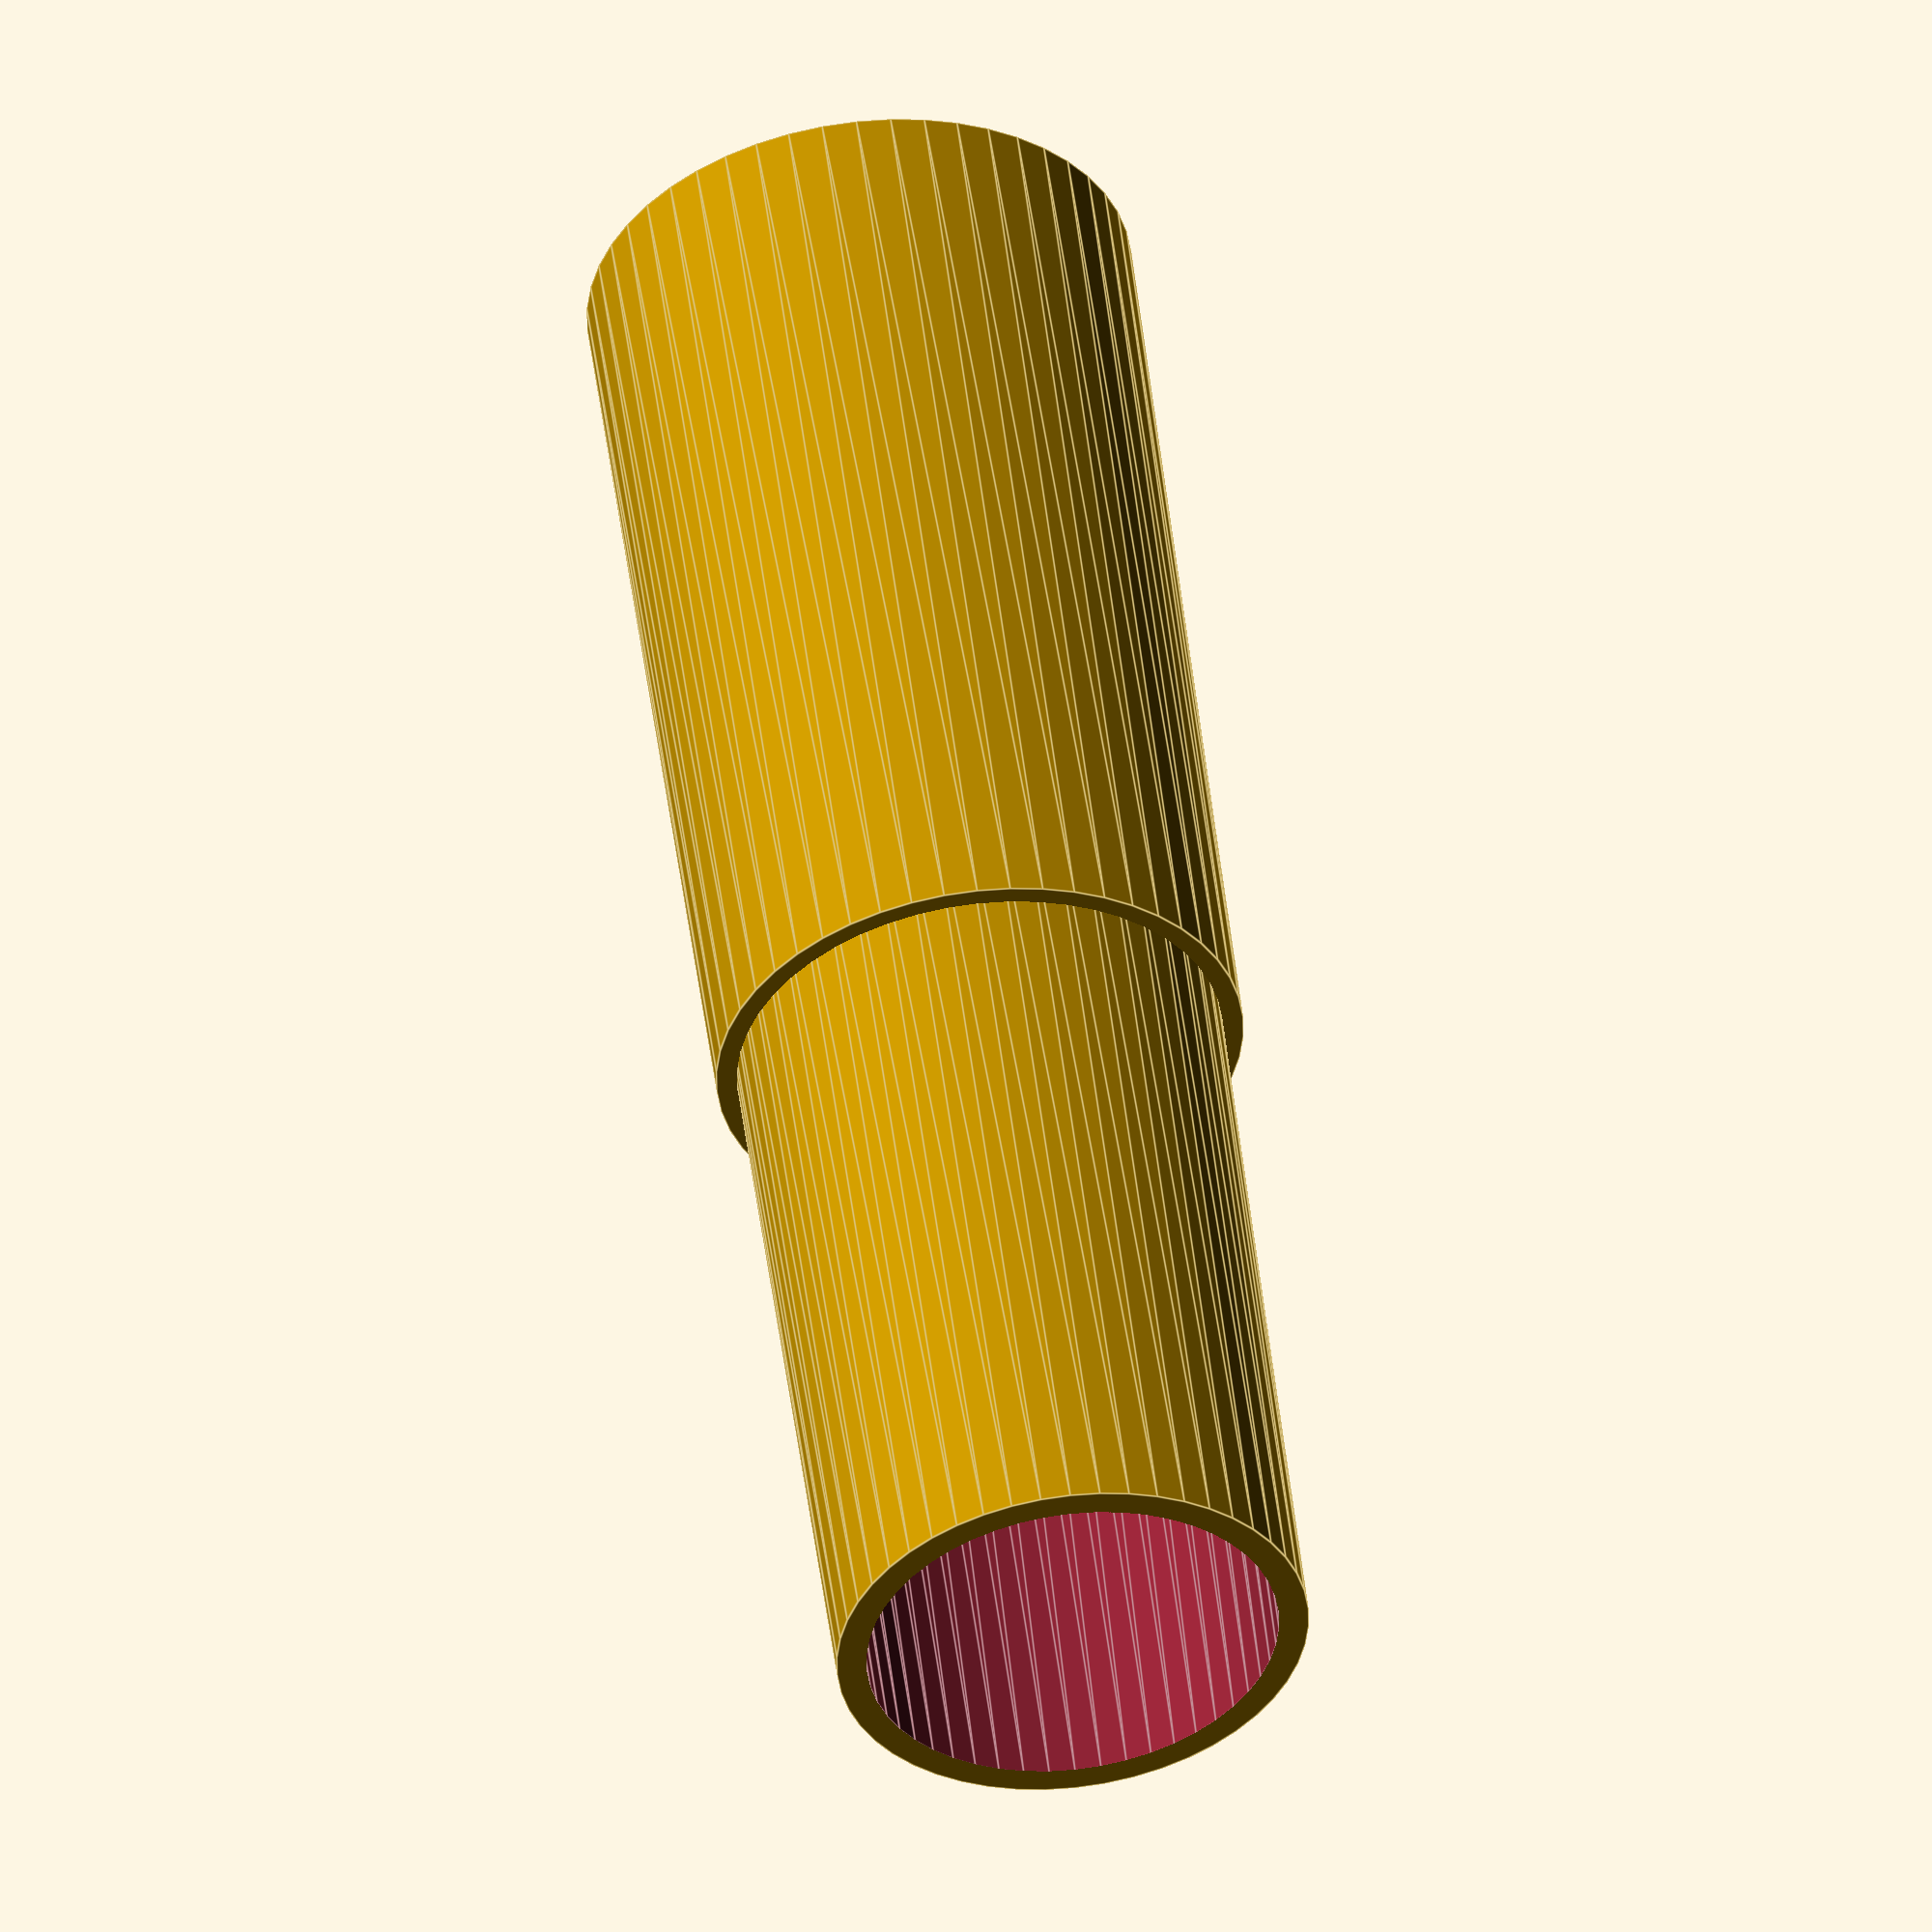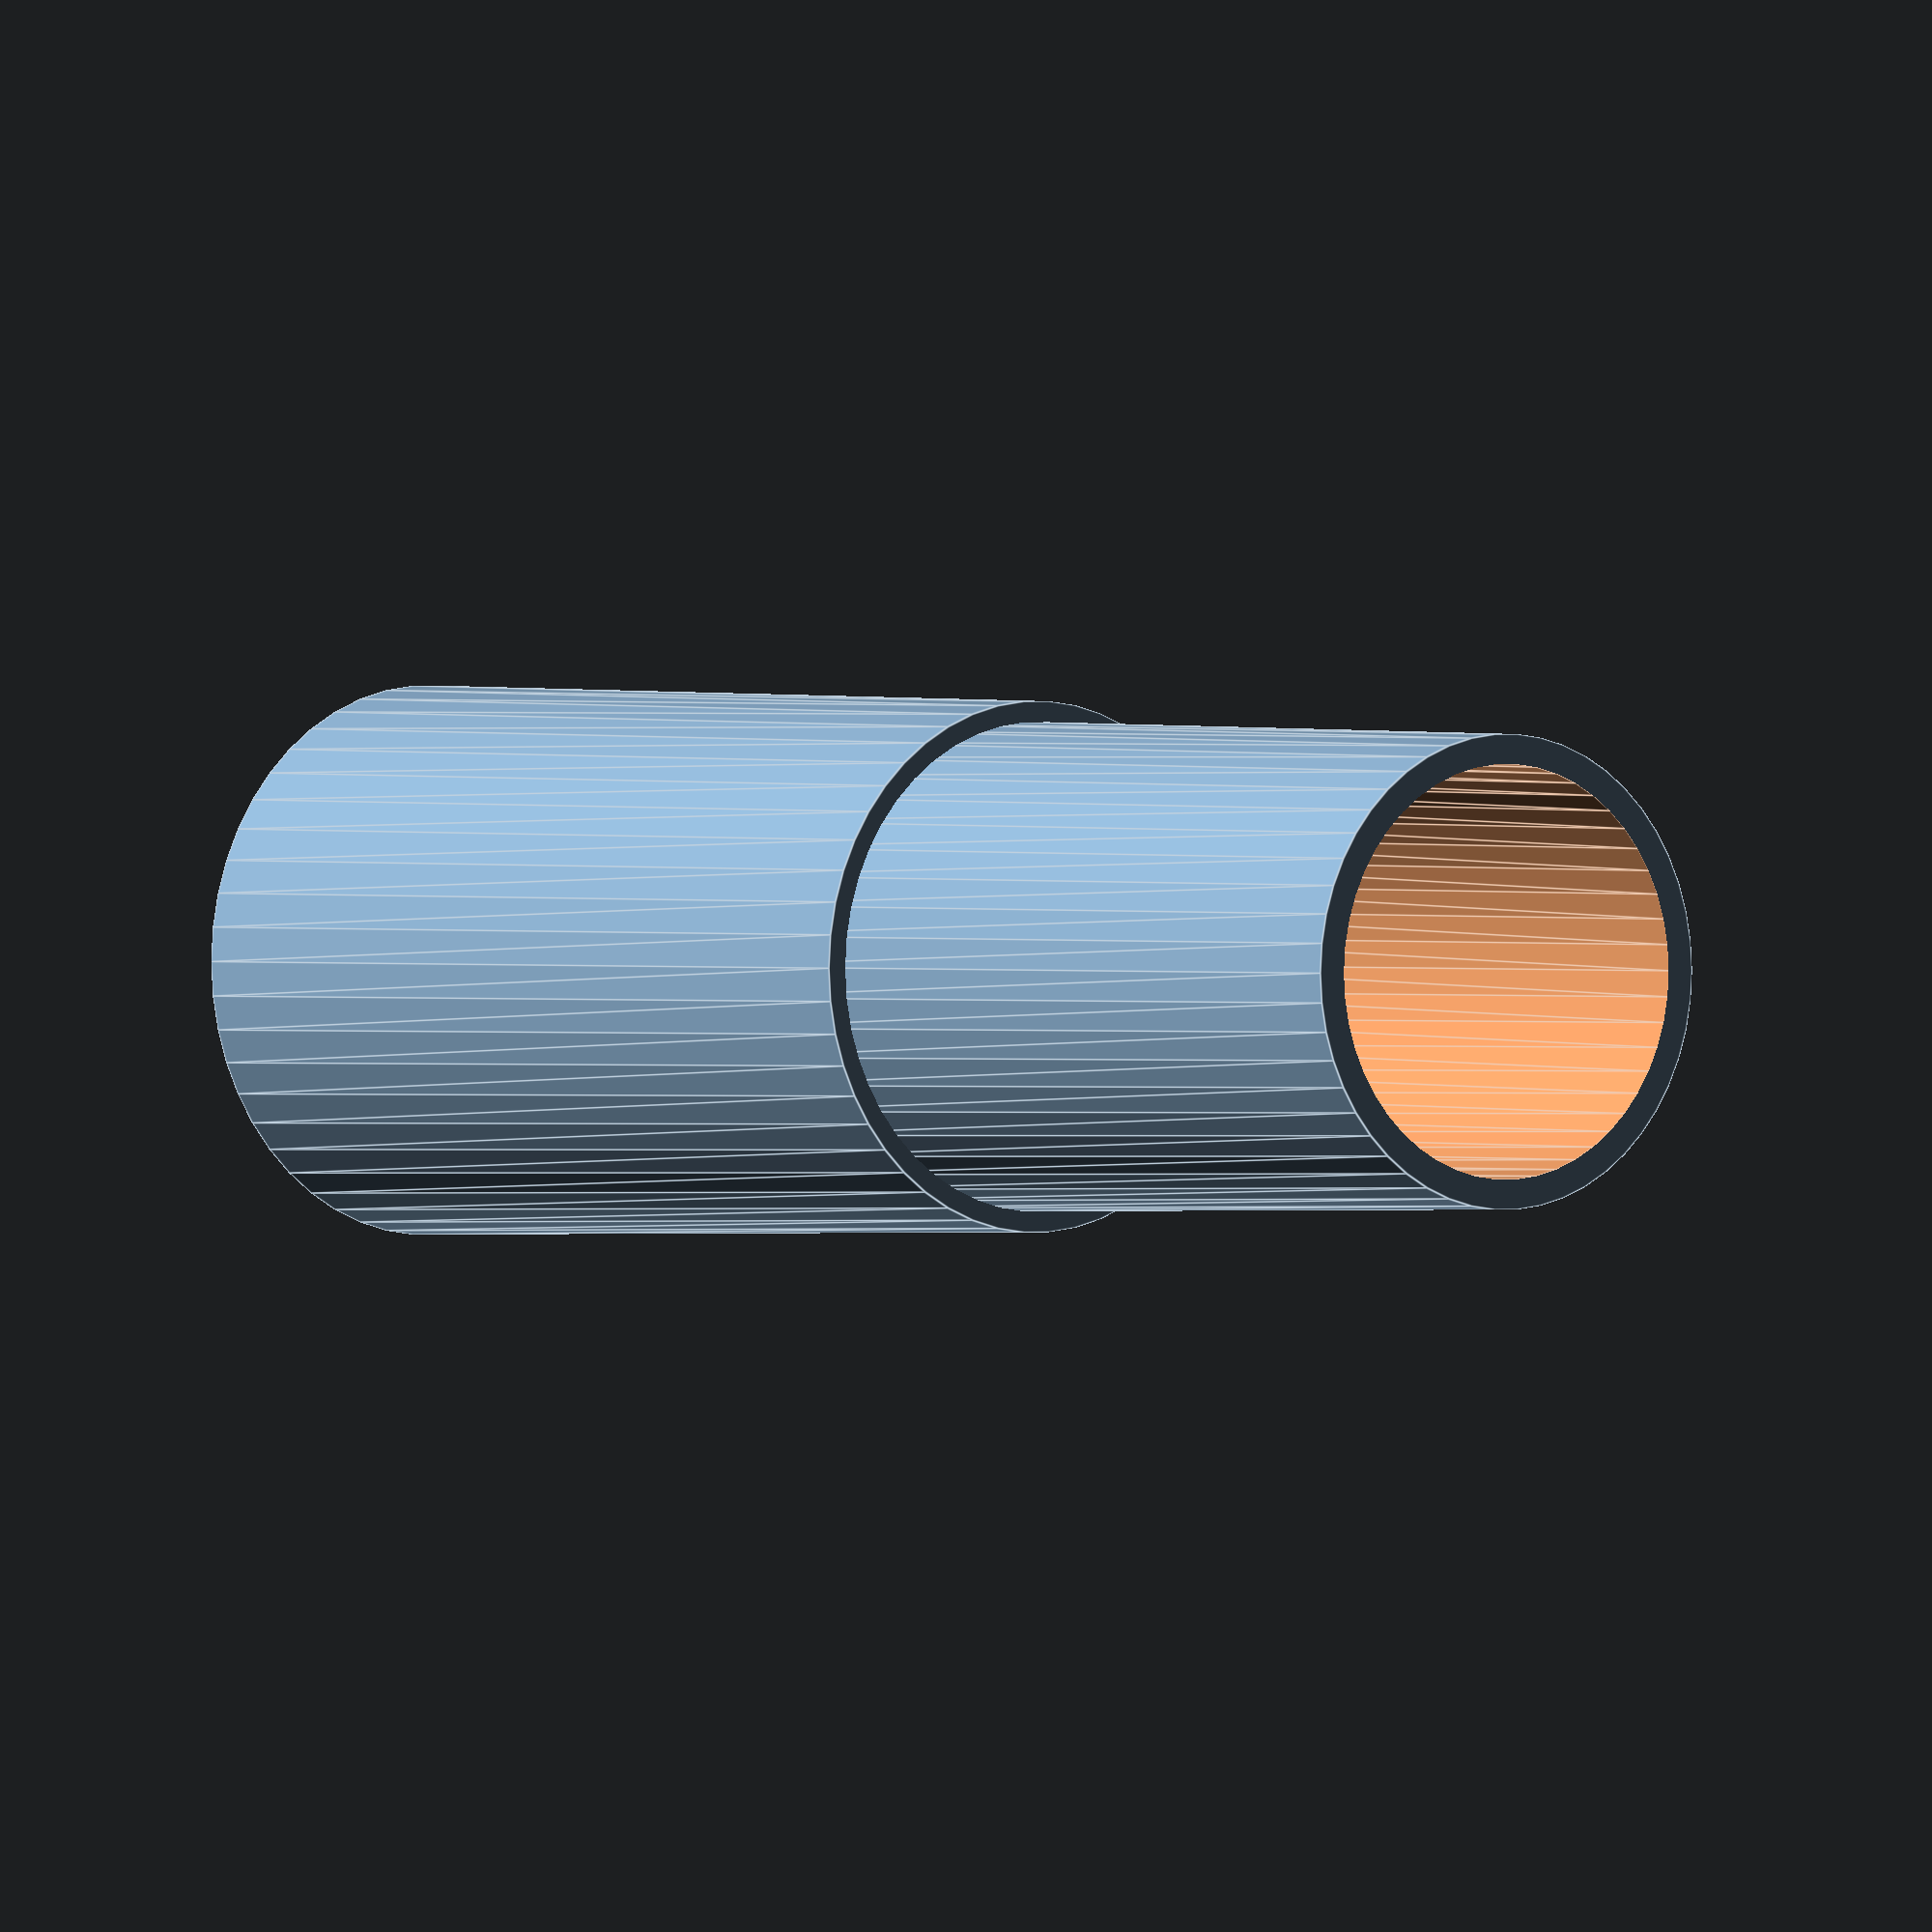
<openscad>
// Extend vaacum

inner_radius = 32.3 / 2.0;
inner_length = 50.0;
outer_radius = 32.0 / 2.0;
outer_length = 50.0;

fudge = 0.3;

thickness = 2.0;
overlap = 15.0;

pad = 0.1;

$fn = 50;

// Stuff that goes inner
module inner() {
    translate([0,0,-inner_length]) {
        difference () {
            cylinder( h = inner_length + overlap, r1 = inner_radius - fudge, r2 = inner_radius + fudge);
            translate( [0,0,-pad] ) {
                cylinder( h = inner_length + overlap + 2 * pad, r1 = inner_radius - fudge - thickness, r2 = inner_radius + fudge - thickness );
            }
        }
    }
}

module outer() {
    difference () {
        cylinder( h = outer_length + overlap, r1 = outer_radius + thickness - fudge, r2 = outer_radius + thickness + fudge);
        translate( [0,0,-pad] ) {
            cylinder( h = outer_length + overlap + 2 * pad, r1 = outer_radius - fudge, r2 = outer_radius + fudge);
        }
    }
}

inner();
outer();
</openscad>
<views>
elev=308.0 azim=263.4 roll=172.9 proj=o view=edges
elev=179.5 azim=144.0 roll=38.7 proj=o view=edges
</views>
